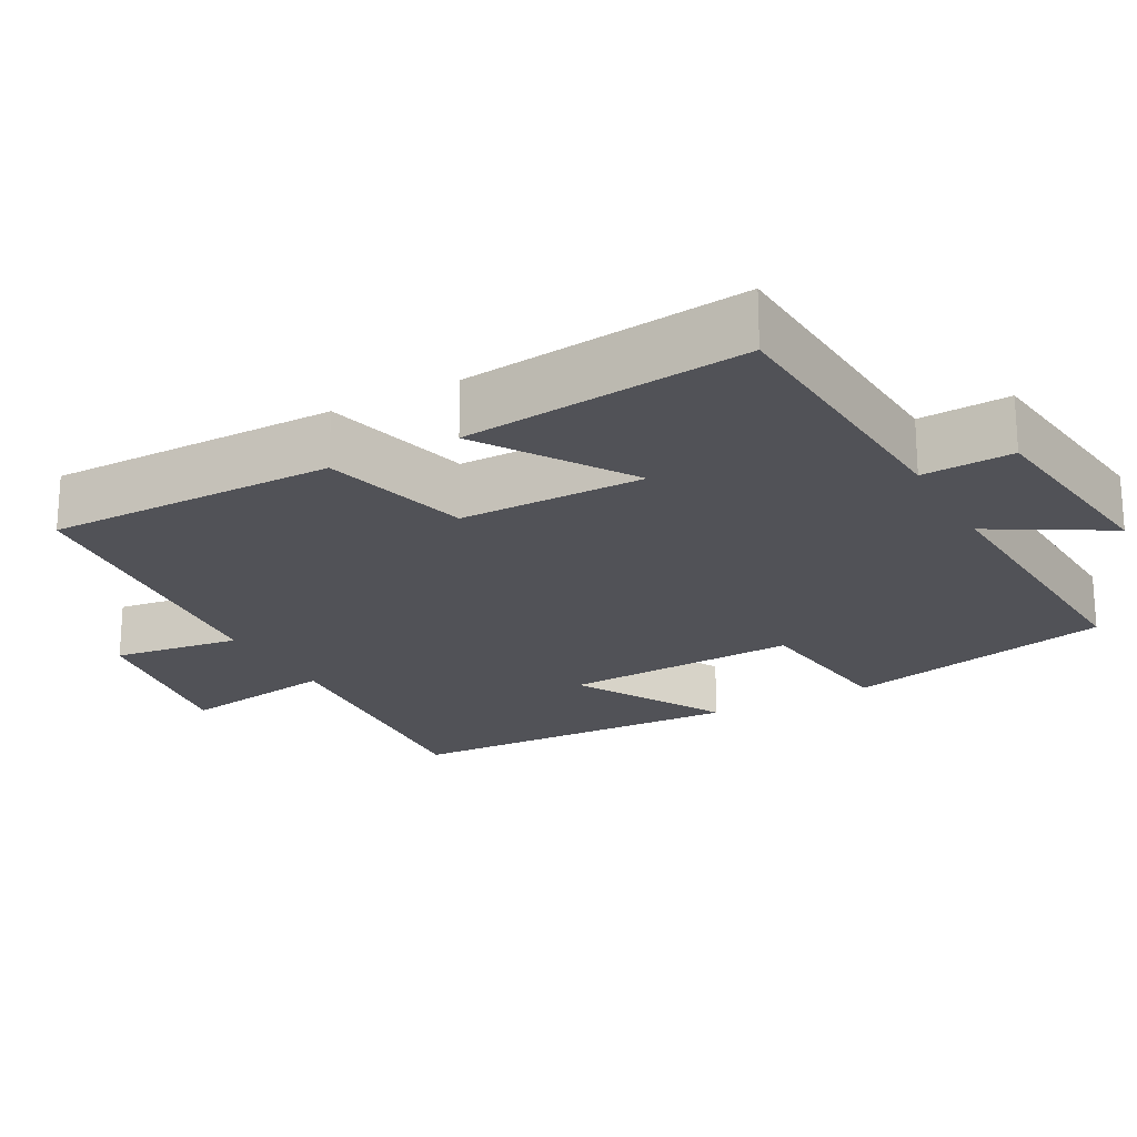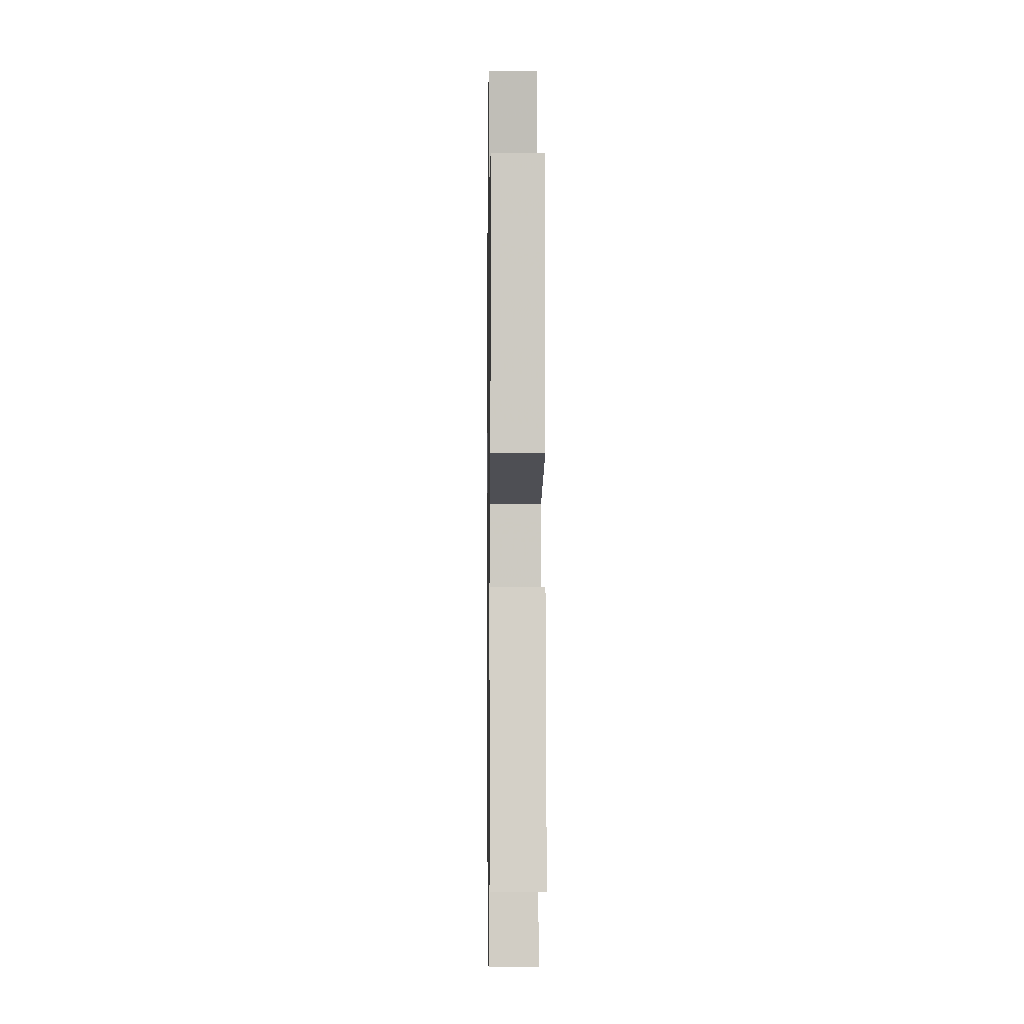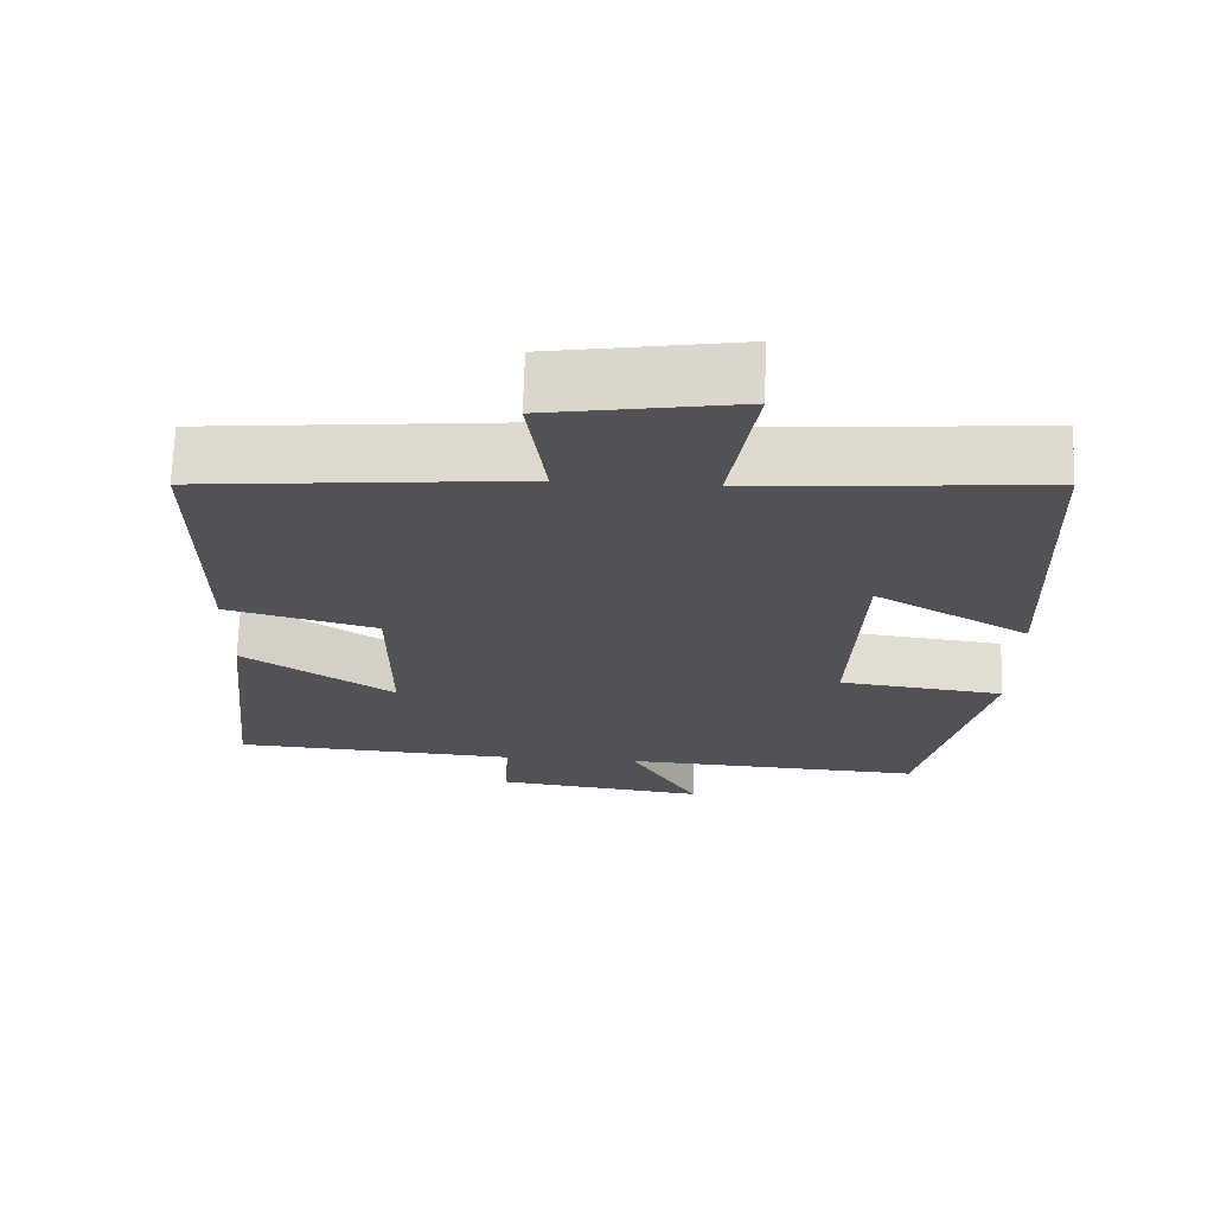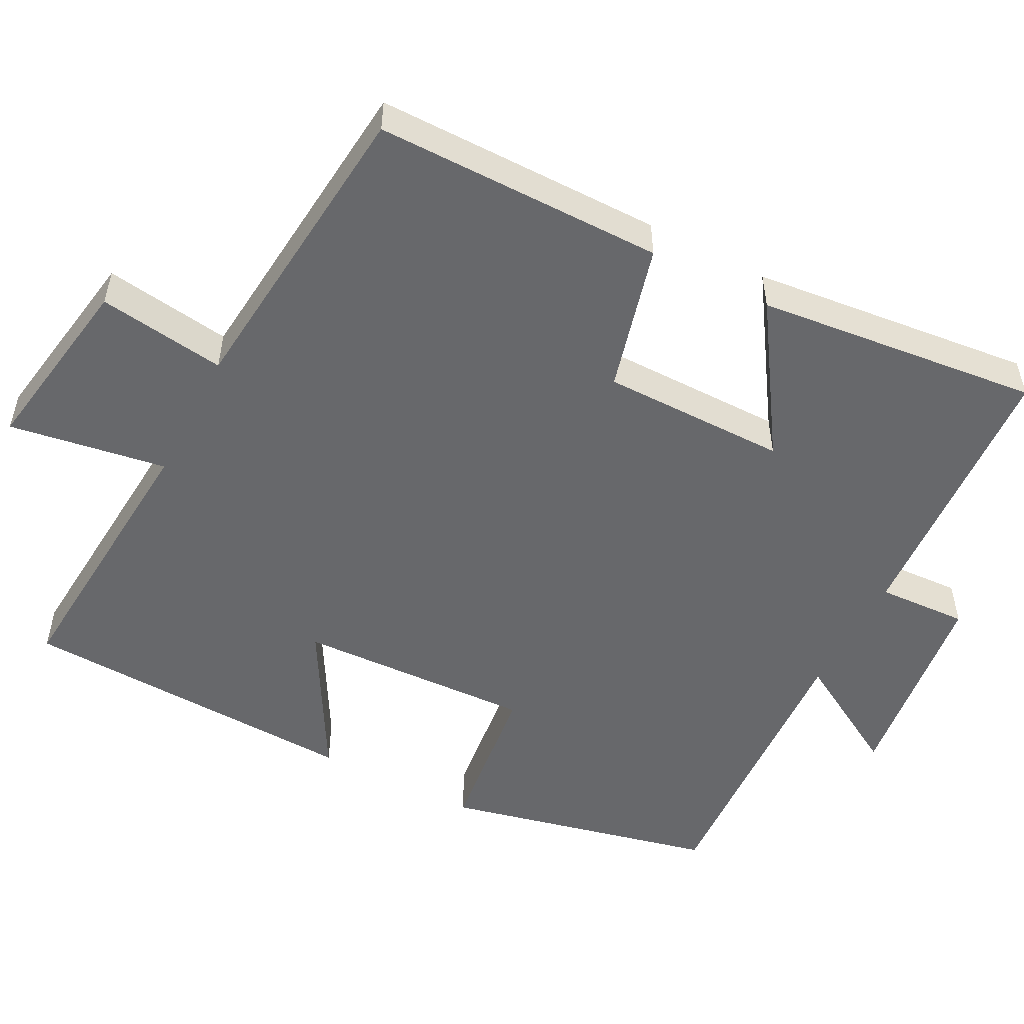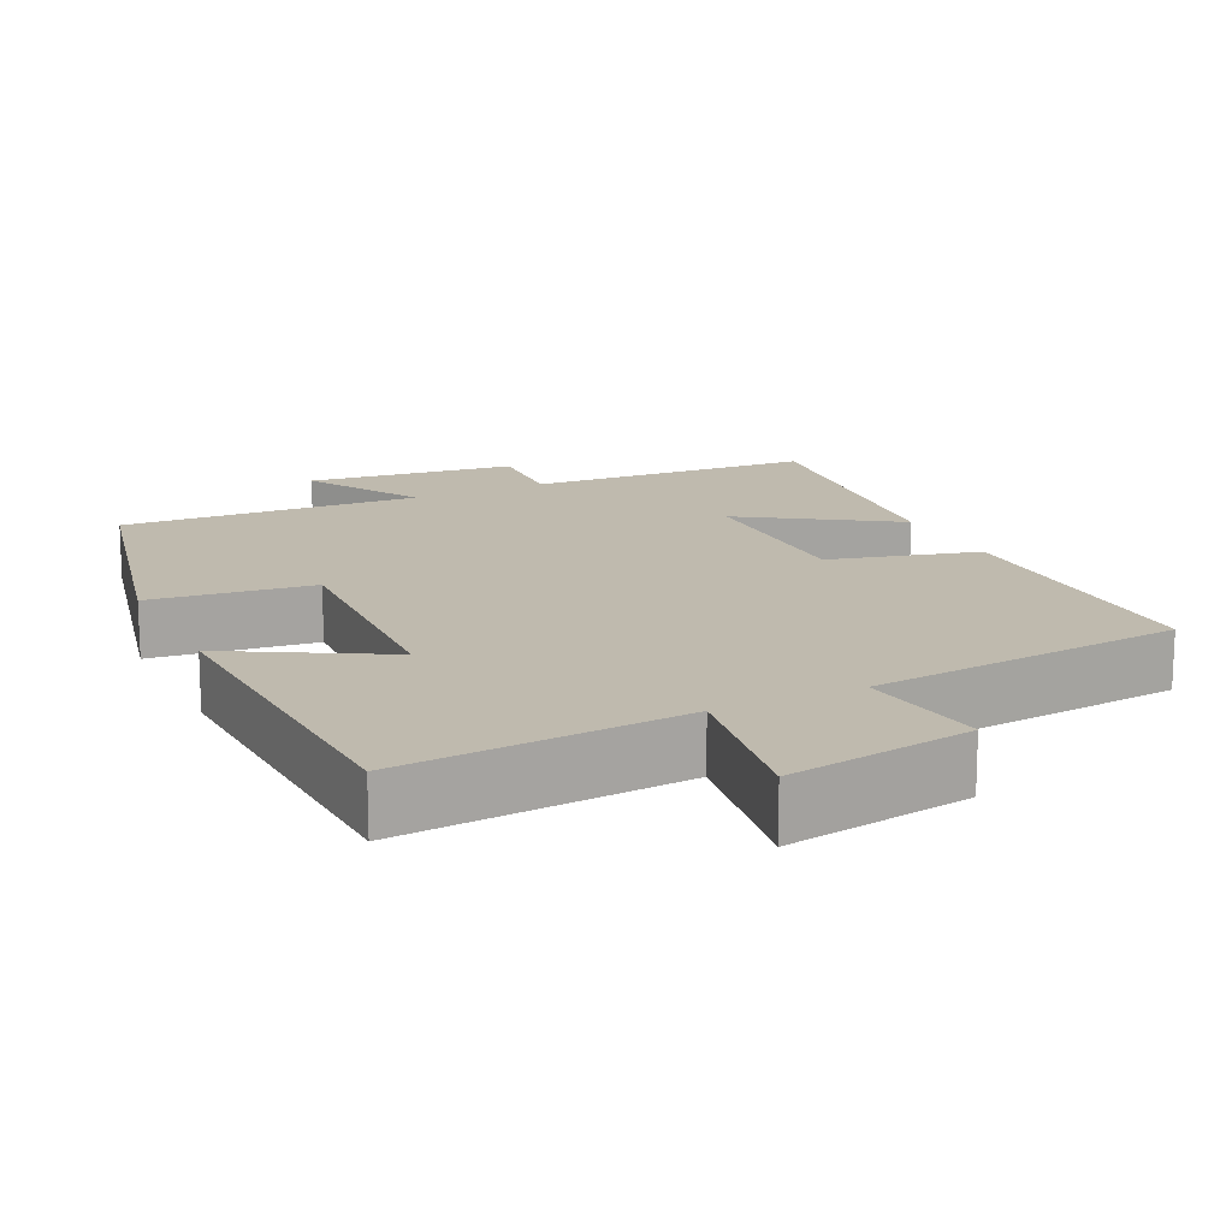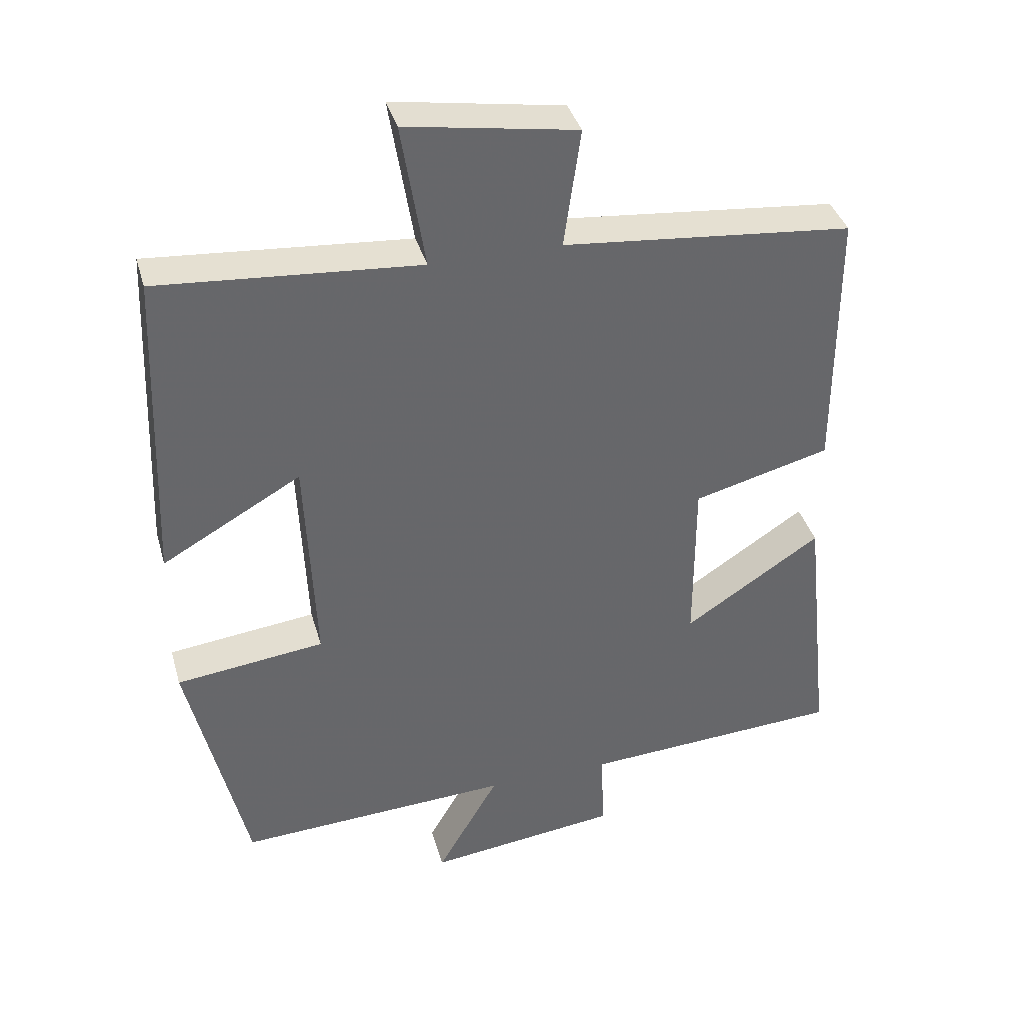
<metadata>
{"format":"obj","ext":"obj","renderer":"f3d","projection":"perspective","resolution":1024,"background":"white","views":[{"elev":-21.4,"azim":118.6,"up":"+Y"},{"elev":-3.6,"azim":89.1,"up":"+Z"},{"elev":69.2,"azim":-178.2,"up":"+Z"},{"elev":-52.4,"azim":62.5,"up":"+Y"},{"elev":15.6,"azim":-25.8,"up":"+Y"},{"elev":38.1,"azim":-15.4,"up":"+Z"}]}
</metadata>
<code>
v -0.416 0.07 -0.521
v -0.5 0.07 -0.158
v -0.285 0.07 -0.132
v -0.299 0.07 0.184
v -0.5 0.07 0.07
v -0.482 0.07 0.529
v -0.106 0.07 0.5
v -0.14 0.07 0.711
v 0.106 0.07 0.671
v 0.082 0.07 0.5
v 0.5 0.07 0.46
v 0.5 0.07 0.073
v 0.302 0.07 0.021
v 0.302 0.07 -0.227
v 0.5 0.07 -0.097
v 0.541 0.07 -0.477
v 0.163 0.07 -0.5
v 0.169 0.07 -0.621
v -0.109 0.07 -0.655
v -0.019 0.07 -0.5
v -0.416 0 -0.521
v -0.5 0 -0.158
v -0.285 0 -0.132
v -0.299 0 0.184
v -0.5 0 0.07
v -0.482 0 0.529
v -0.106 0 0.5
v -0.14 0 0.711
v 0.106 0 0.671
v 0.082 0 0.5
v 0.5 0 0.46
v 0.5 0 0.073
v 0.302 0 0.021
v 0.302 0 -0.227
v 0.5 0 -0.097
v 0.541 0 -0.477
v 0.163 0 -0.5
v 0.169 0 -0.621
v -0.109 0 -0.655
v -0.019 0 -0.5
f 17 18 19 20
f 15 16 17 20
f 14 15 20
f 13 14 20 1
f 10 11 12 13
f 10 13 1
f 7 8 9 10
f 4 5 6 7
f 3 4 7 10
f 1 2 3
f 1 3 10
f 40 39 38 37
f 40 37 36 35
f 40 35 34
f 21 40 34 33
f 33 32 31 30
f 21 33 30
f 30 29 28 27
f 27 26 25 24
f 30 27 24 23
f 23 22 21
f 30 23 21
f 1 21 22 2
f 2 22 23 3
f 3 23 24 4
f 4 24 25 5
f 5 25 26 6
f 6 26 27 7
f 7 27 28 8
f 8 28 29 9
f 9 29 30 10
f 10 30 31 11
f 11 31 32 12
f 12 32 33 13
f 13 33 34 14
f 14 34 35 15
f 15 35 36 16
f 16 36 37 17
f 17 37 38 18
f 18 38 39 19
f 19 39 40 20
f 20 40 21 1

</code>
